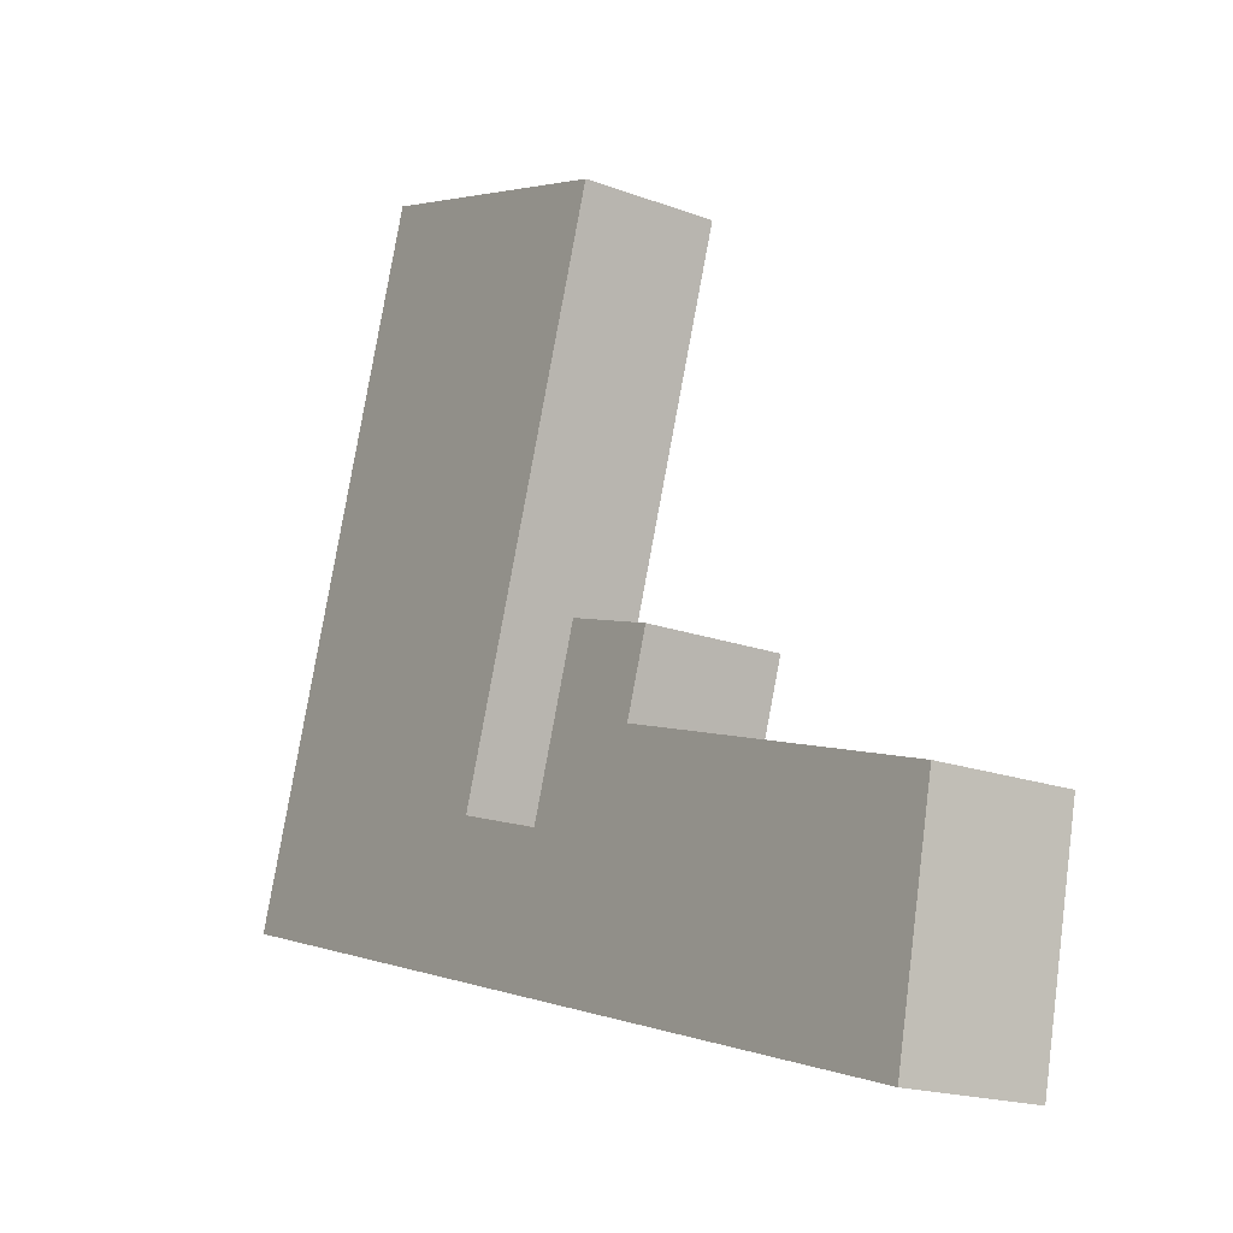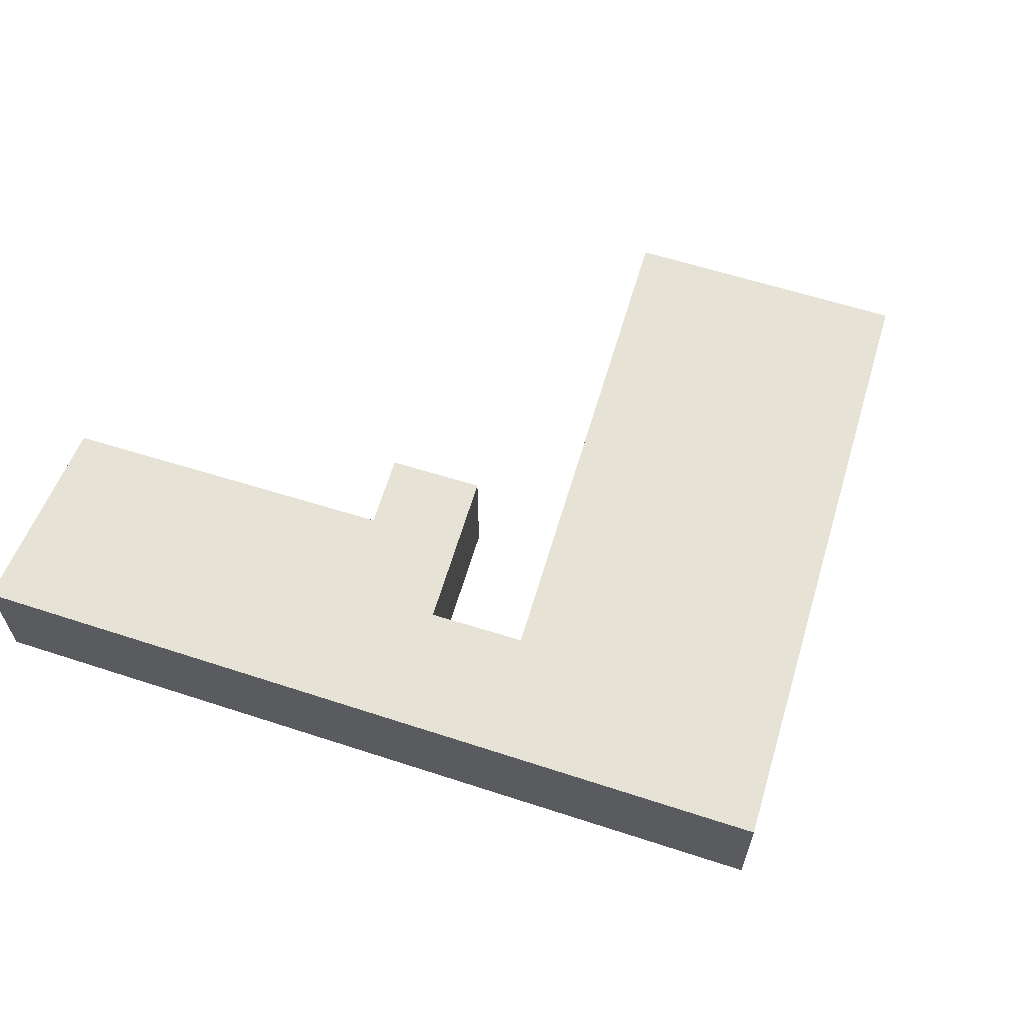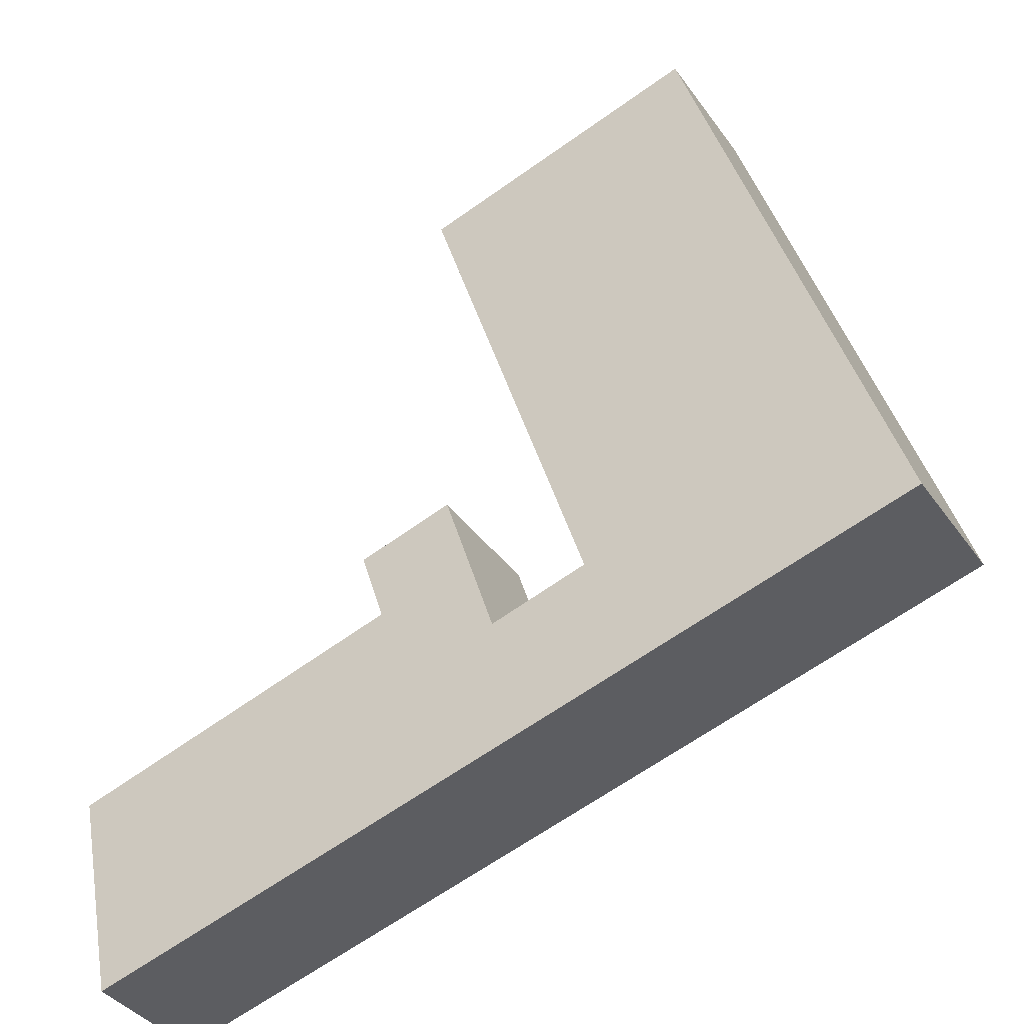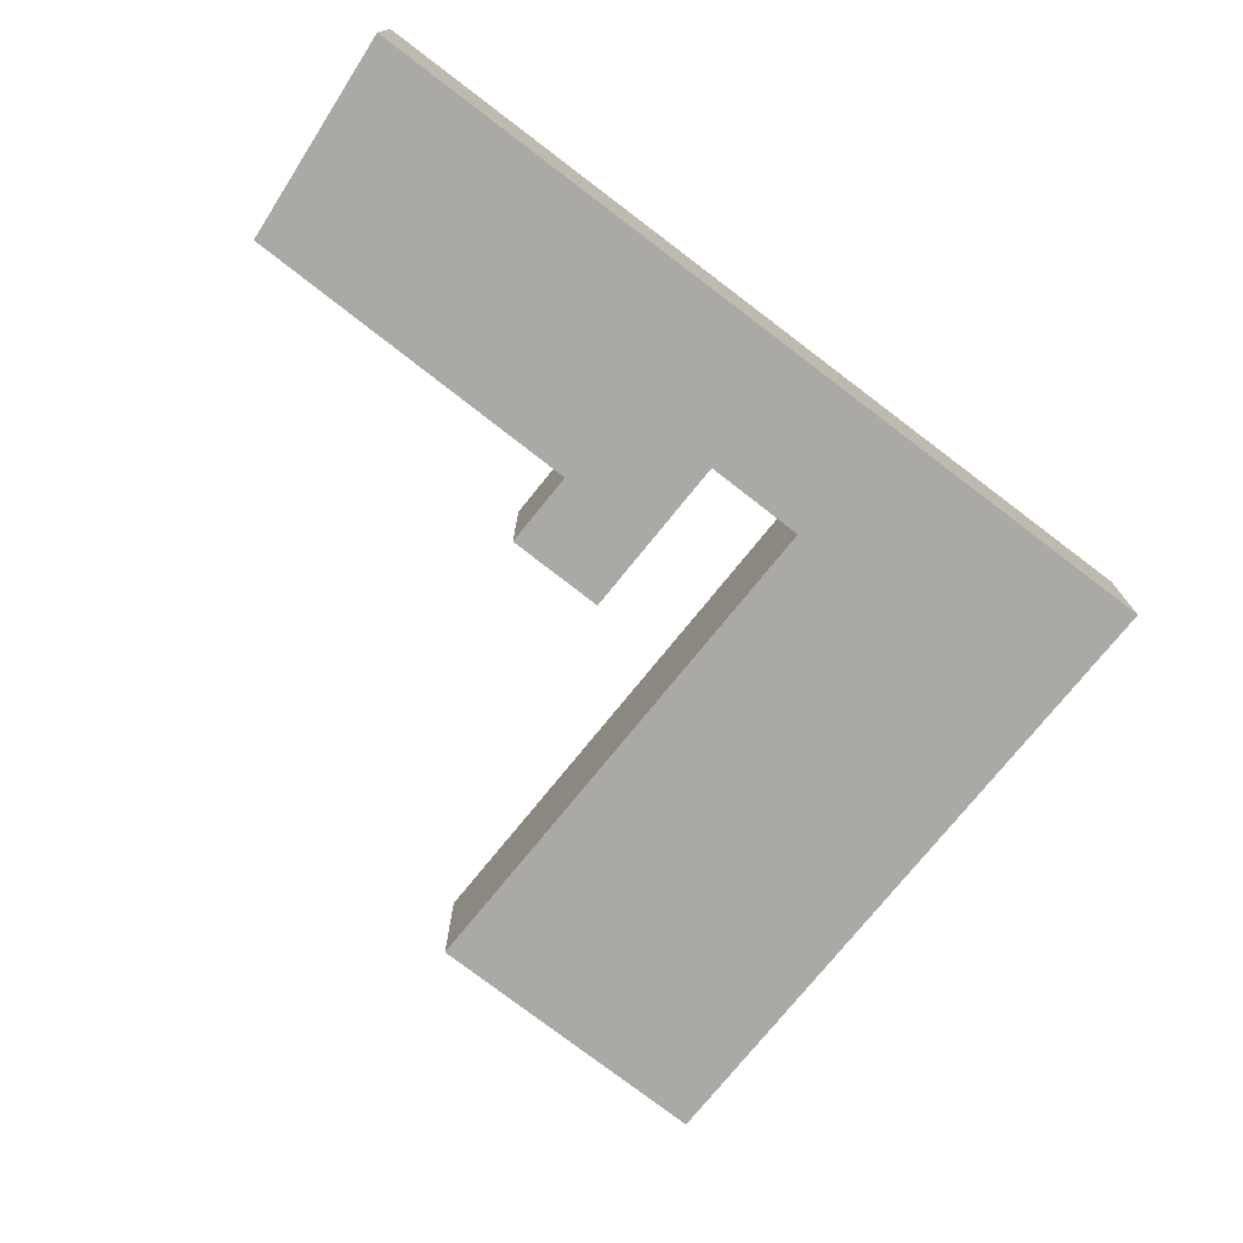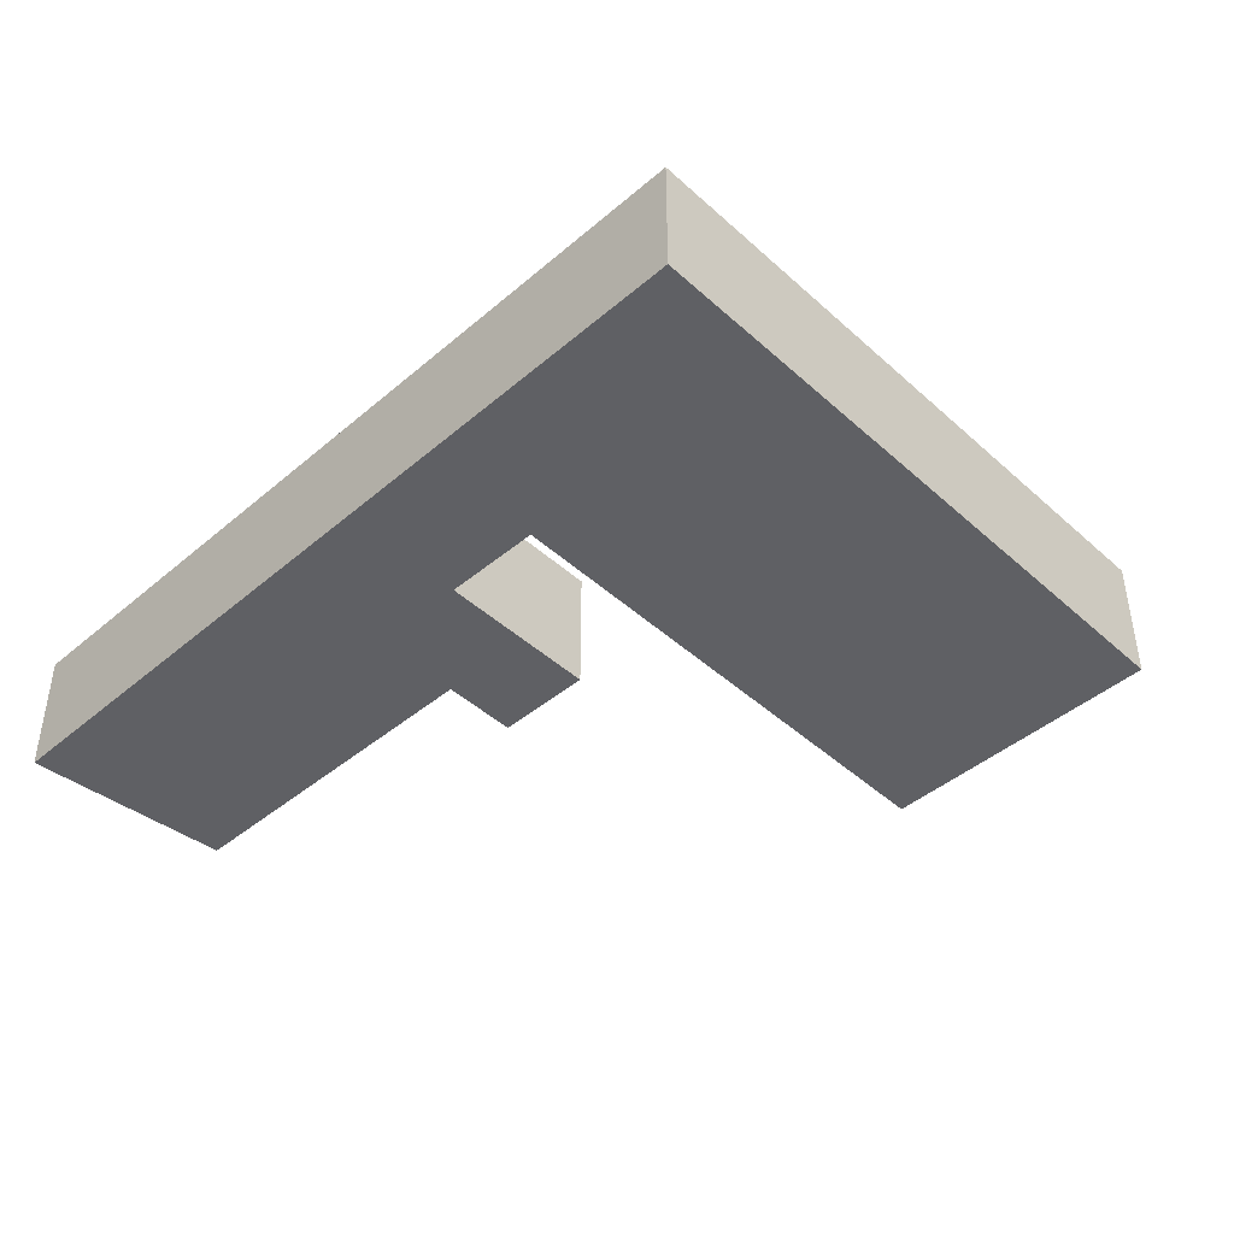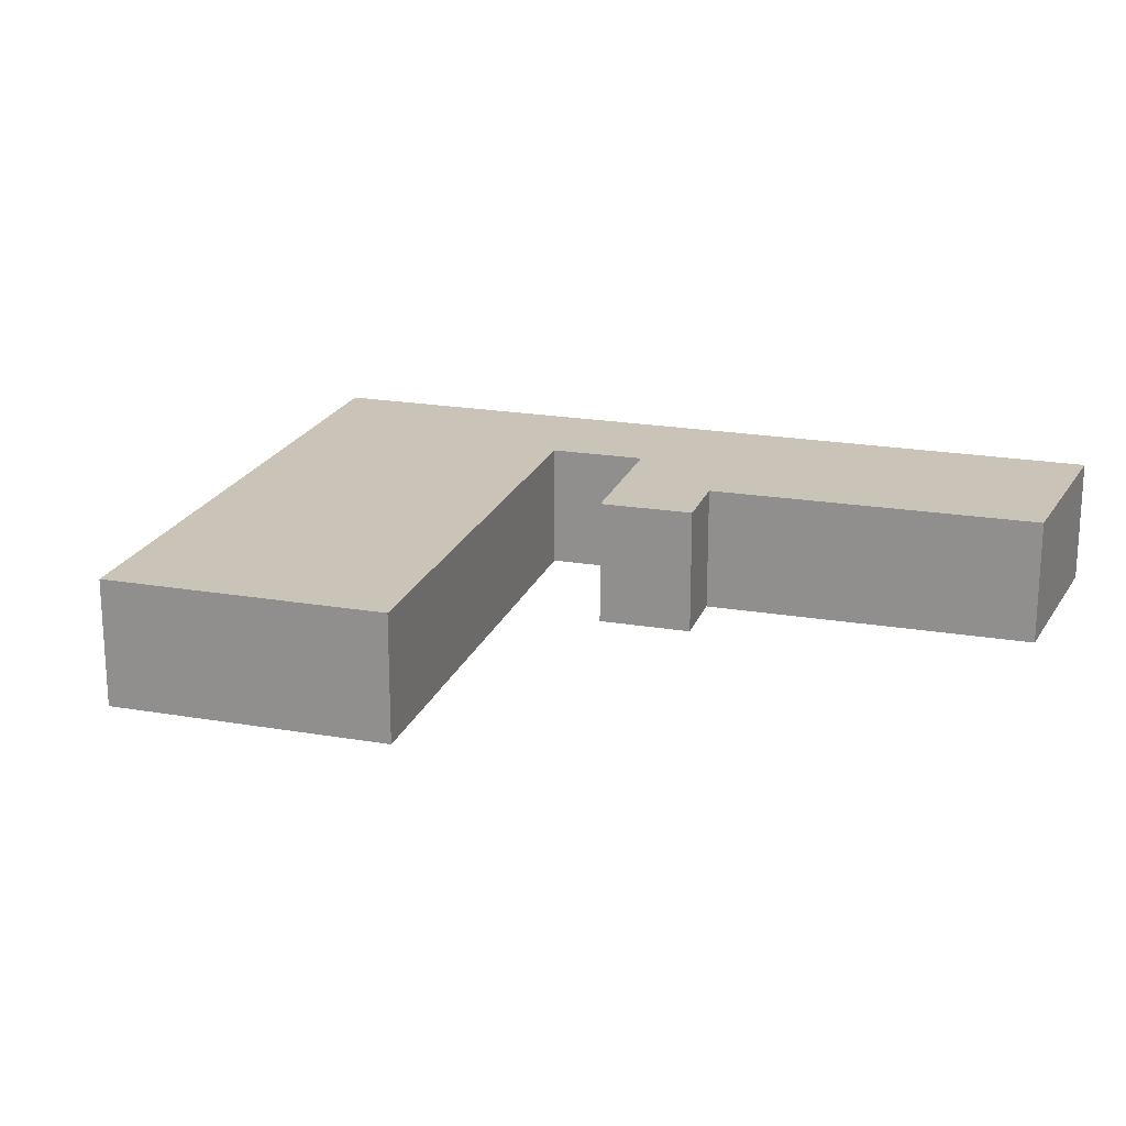
<metadata>
{"format":"obj","ext":"obj","renderer":"f3d","projection":"perspective","resolution":1024,"background":"white","views":[{"elev":-18.0,"azim":53.7,"up":"+Z"},{"elev":63.1,"azim":-145.5,"up":"+Y"},{"elev":-38.2,"azim":-148.7,"up":"+Z"},{"elev":-75.5,"azim":159.0,"up":"+Y"},{"elev":-44.0,"azim":-118.7,"up":"+Y"},{"elev":19.9,"azim":34.5,"up":"+Y"}]}
</metadata>
<code>
v 4.504 -0.1451 -6.259
v 4.548 -0.1451 -6.124
v 4.573 -0.1451 -6.25
v 4.594 -0.1451 -6.257
v 4.608 -0.1451 -6.143
v 4.605 -0.1451 -6.223
v 4.62 -0.1451 -6.244
v 4.625 -0.1451 -6.229
v 4.683 -0.1451 -6.311
v 4.692 -0.1451 -6.266
v 4.573 -0.1733 -6.25
v 4.548 -0.1733 -6.124
v 4.504 -0.1733 -6.259
v 4.594 -0.1733 -6.257
v 4.608 -0.1733 -6.143
v 4.62 -0.1733 -6.244
v 4.605 -0.1733 -6.223
v 4.625 -0.1733 -6.229
v 4.683 -0.1733 -6.311
v 4.692 -0.1733 -6.266
v 4.683 -0.1733 -6.311
v 4.504 -0.1733 -6.259
v 4.504 -0.1451 -6.259
v 4.683 -0.1451 -6.311
v 4.692 -0.1733 -6.266
v 4.683 -0.1733 -6.311
v 4.683 -0.1451 -6.311
v 4.692 -0.1451 -6.266
v 4.62 -0.1733 -6.244
v 4.692 -0.1733 -6.266
v 4.692 -0.1451 -6.266
v 4.62 -0.1451 -6.244
v 4.625 -0.1733 -6.229
v 4.62 -0.1733 -6.244
v 4.62 -0.1451 -6.244
v 4.625 -0.1451 -6.229
v 4.605 -0.1733 -6.223
v 4.625 -0.1733 -6.229
v 4.625 -0.1451 -6.229
v 4.605 -0.1451 -6.223
v 4.594 -0.1733 -6.257
v 4.605 -0.1733 -6.223
v 4.605 -0.1451 -6.223
v 4.594 -0.1451 -6.257
v 4.573 -0.1733 -6.25
v 4.594 -0.1733 -6.257
v 4.594 -0.1451 -6.257
v 4.573 -0.1451 -6.25
v 4.608 -0.1733 -6.143
v 4.573 -0.1733 -6.25
v 4.573 -0.1451 -6.25
v 4.608 -0.1451 -6.143
v 4.548 -0.1733 -6.124
v 4.608 -0.1733 -6.143
v 4.608 -0.1451 -6.143
v 4.548 -0.1451 -6.124
v 4.504 -0.1733 -6.259
v 4.548 -0.1733 -6.124
v 4.548 -0.1451 -6.124
v 4.504 -0.1451 -6.259
f 1 2 3
f 1 3 4
f 5 3 2
f 4 6 7
f 8 7 6
f 9 1 4
f 9 4 7
f 10 9 7
f 11 12 13
f 14 11 13
f 15 12 11
f 16 17 14
f 18 17 16
f 14 13 19
f 16 14 19
f 20 16 19
f 21 22 23
f 21 23 24
f 25 26 27
f 25 27 28
f 29 30 31
f 29 31 32
f 33 34 35
f 33 35 36
f 37 38 39
f 37 39 40
f 41 42 43
f 41 43 44
f 45 46 47
f 45 47 48
f 49 50 51
f 49 51 52
f 53 54 55
f 53 55 56
f 57 58 59
f 57 59 60

</code>
